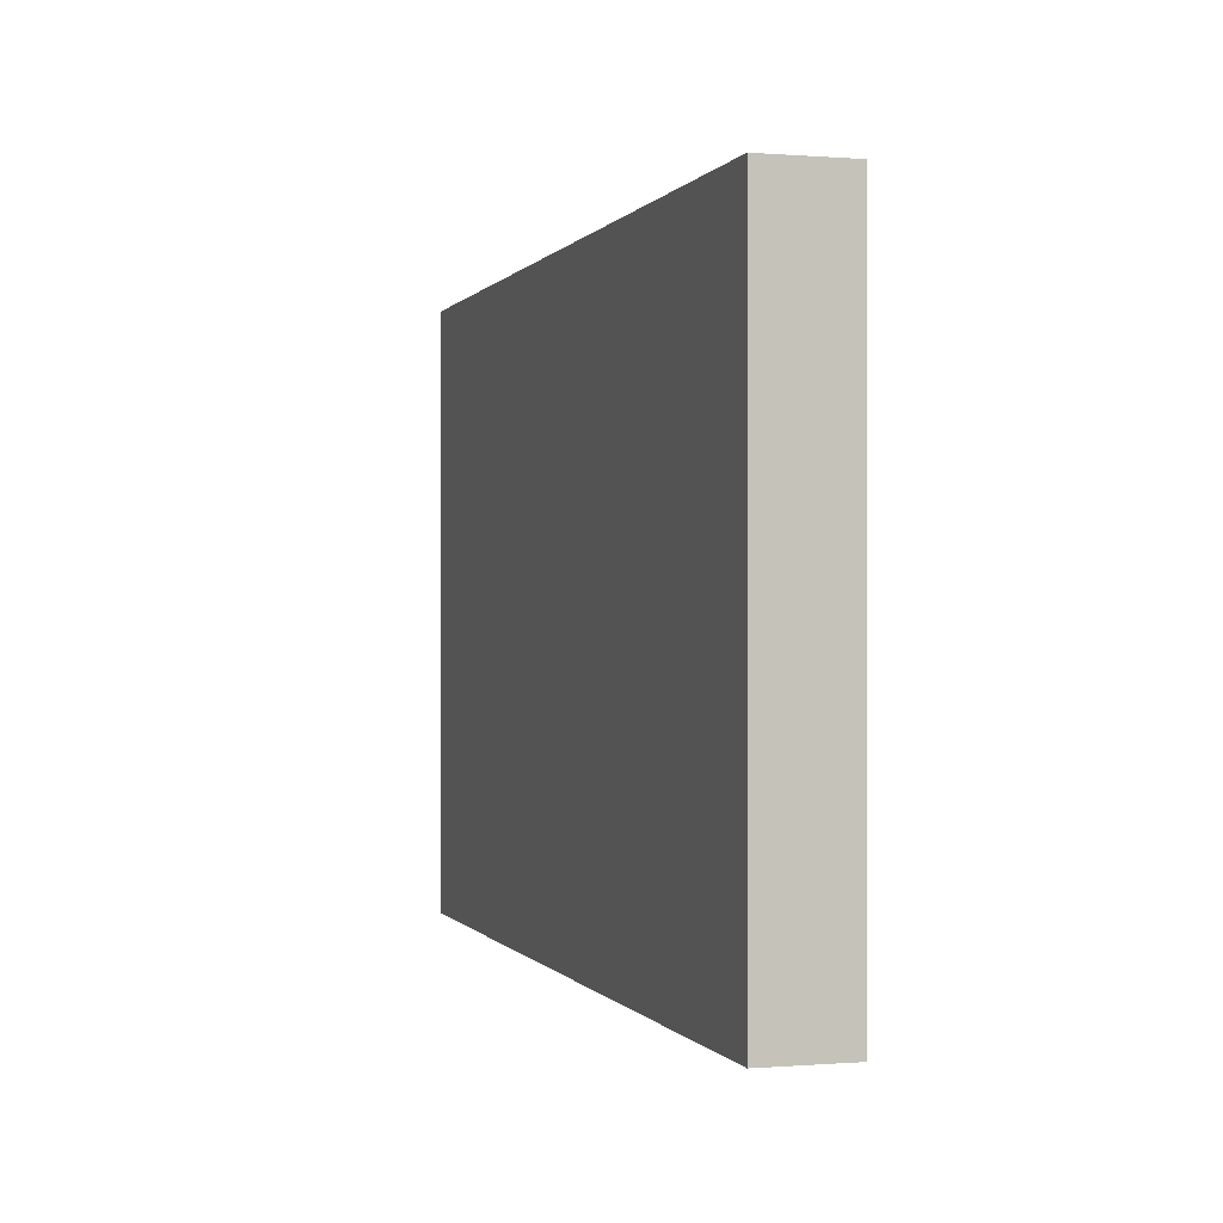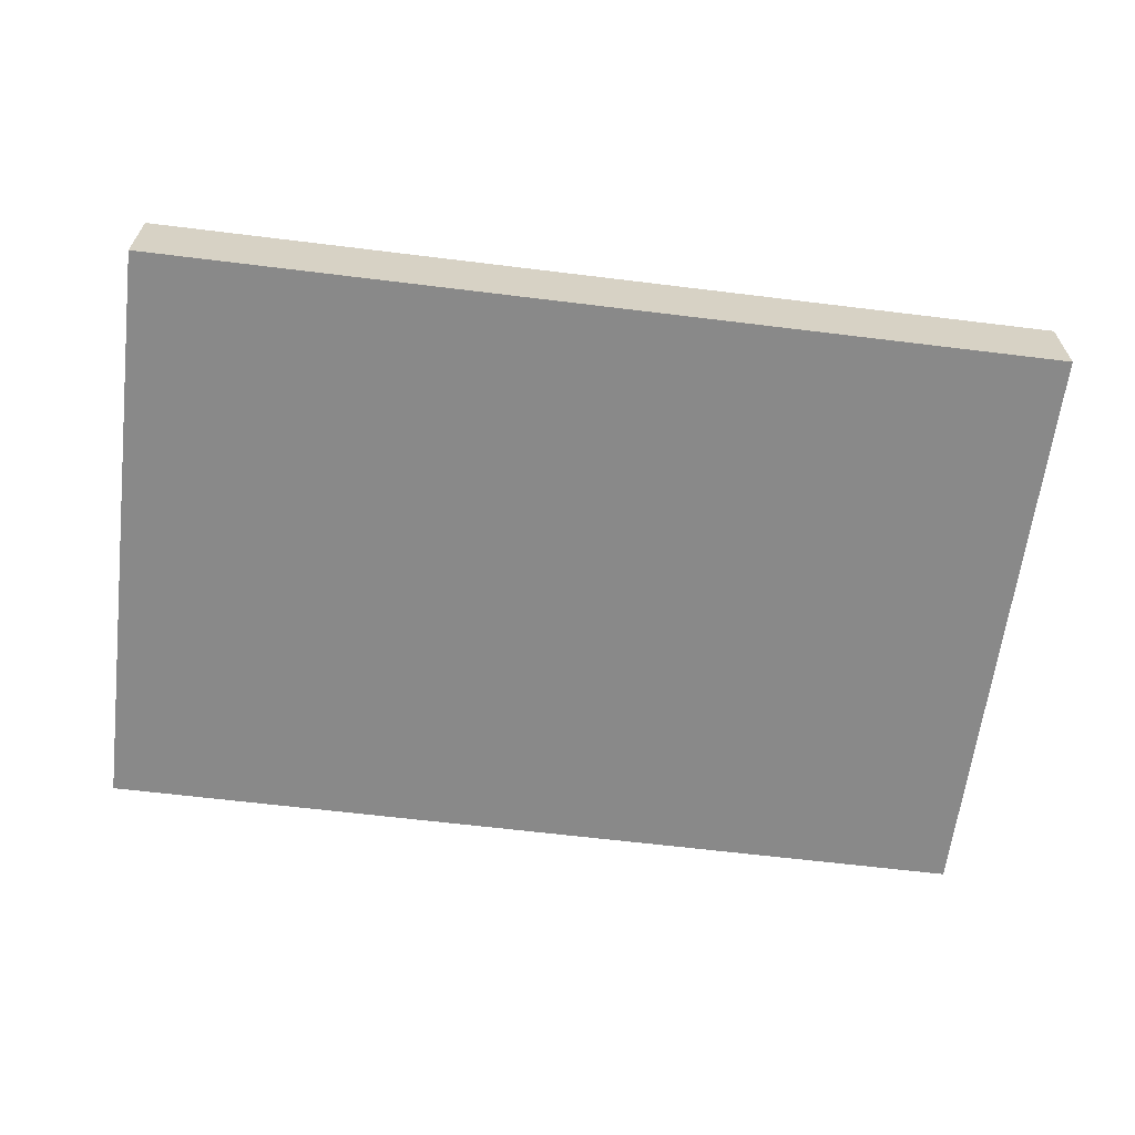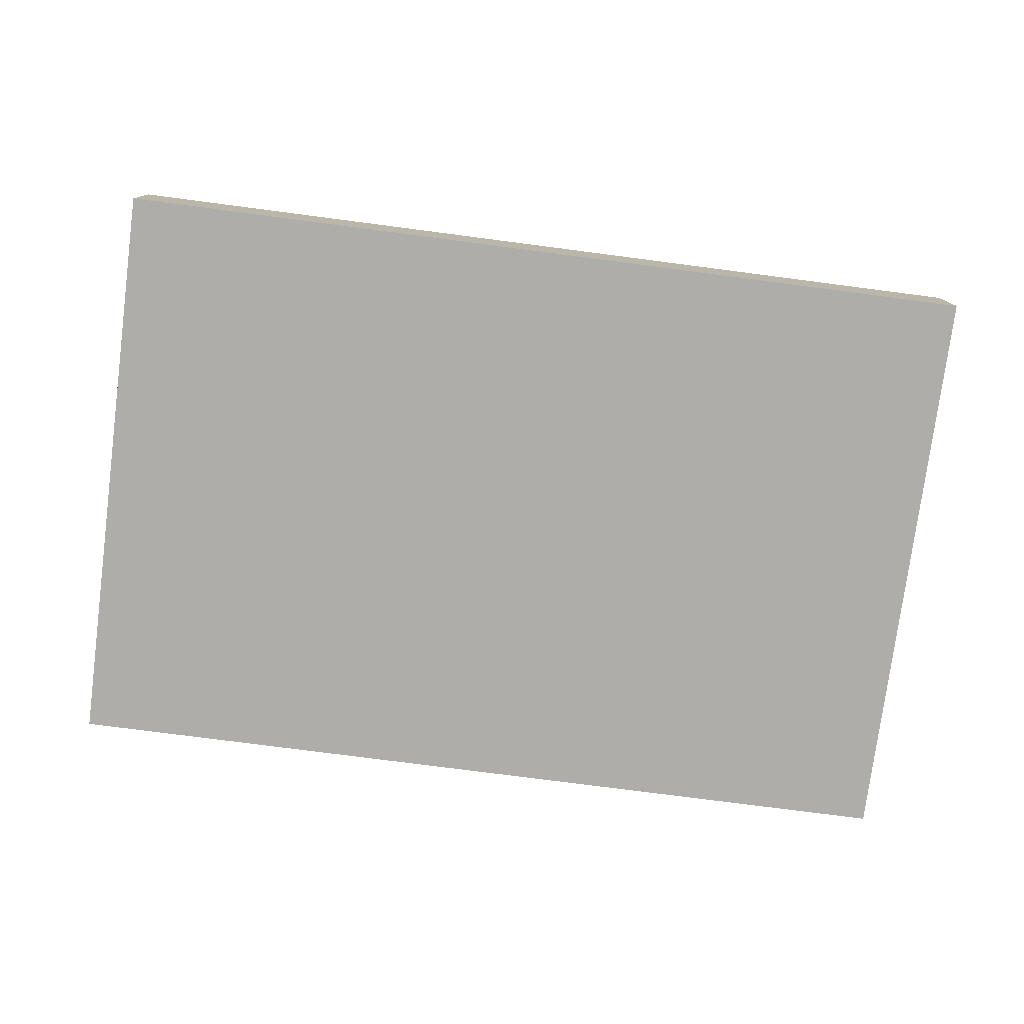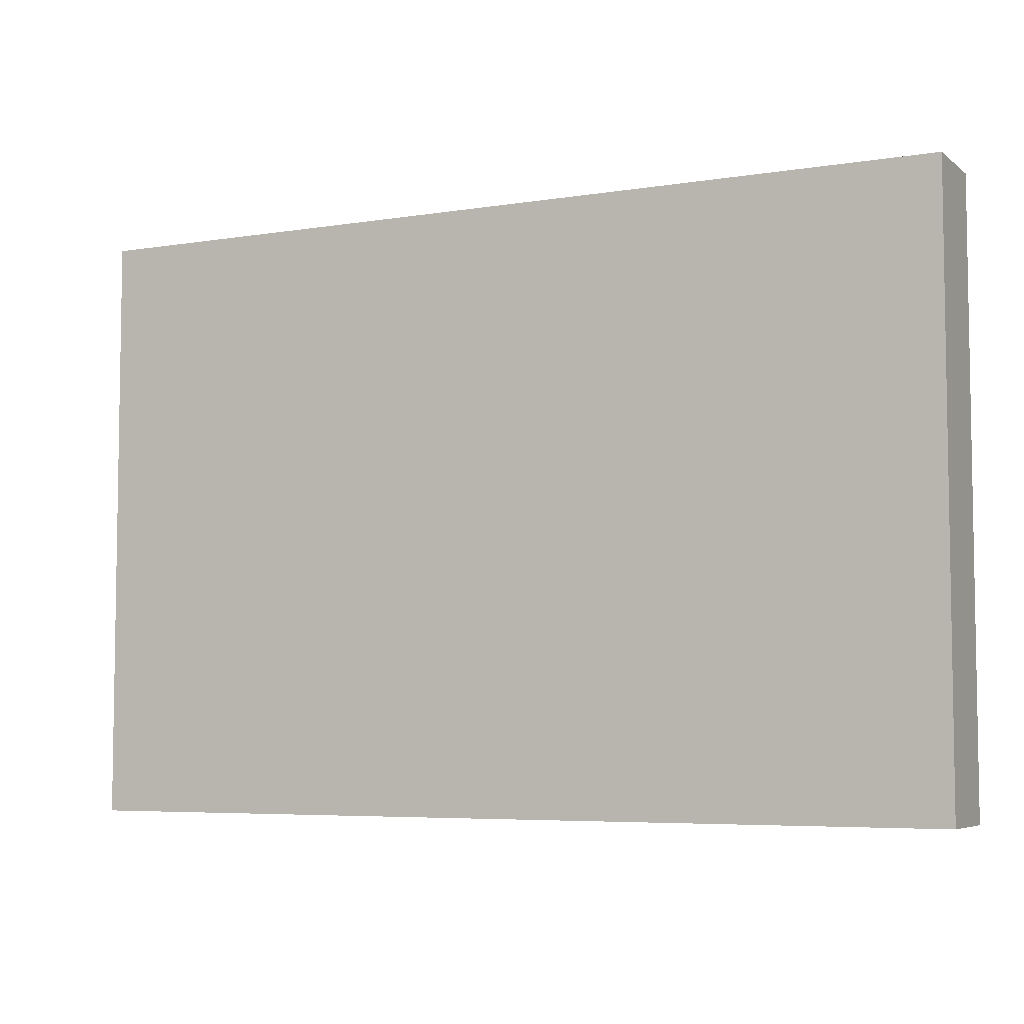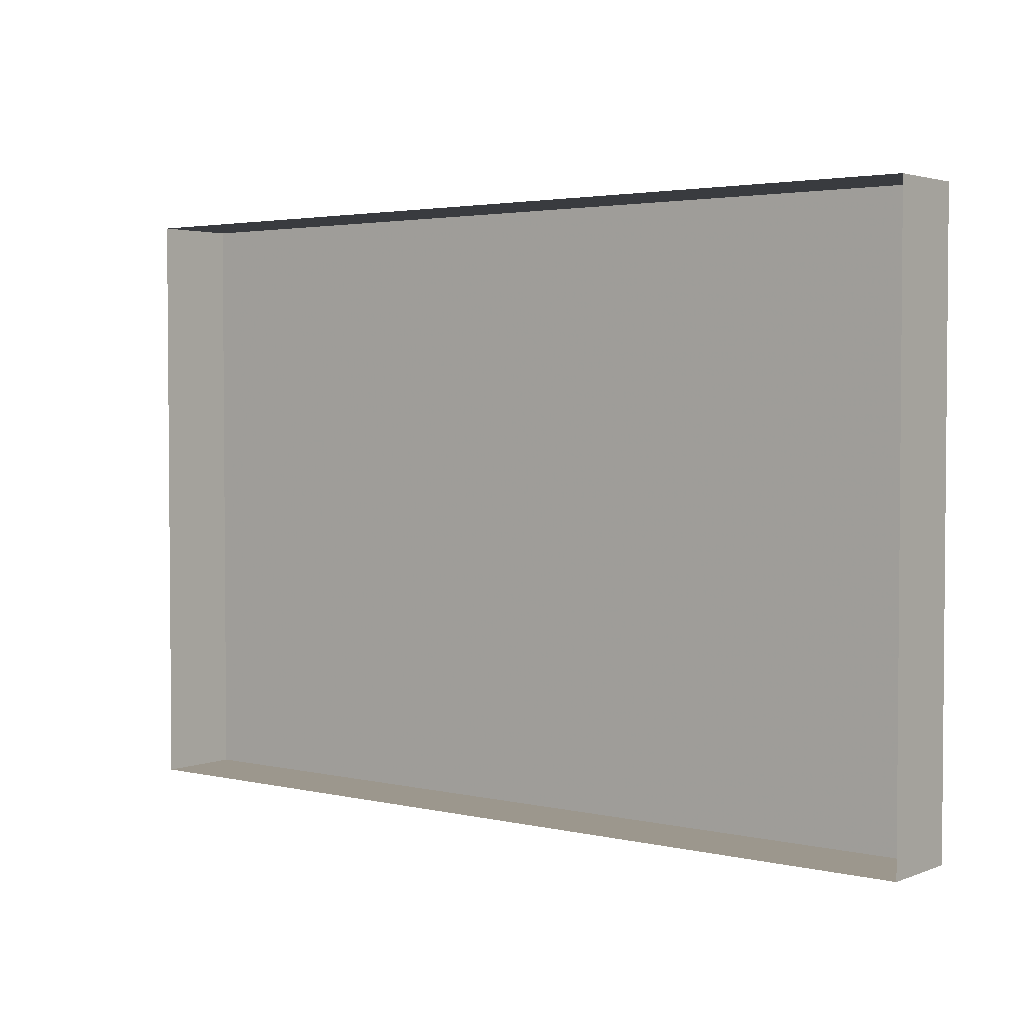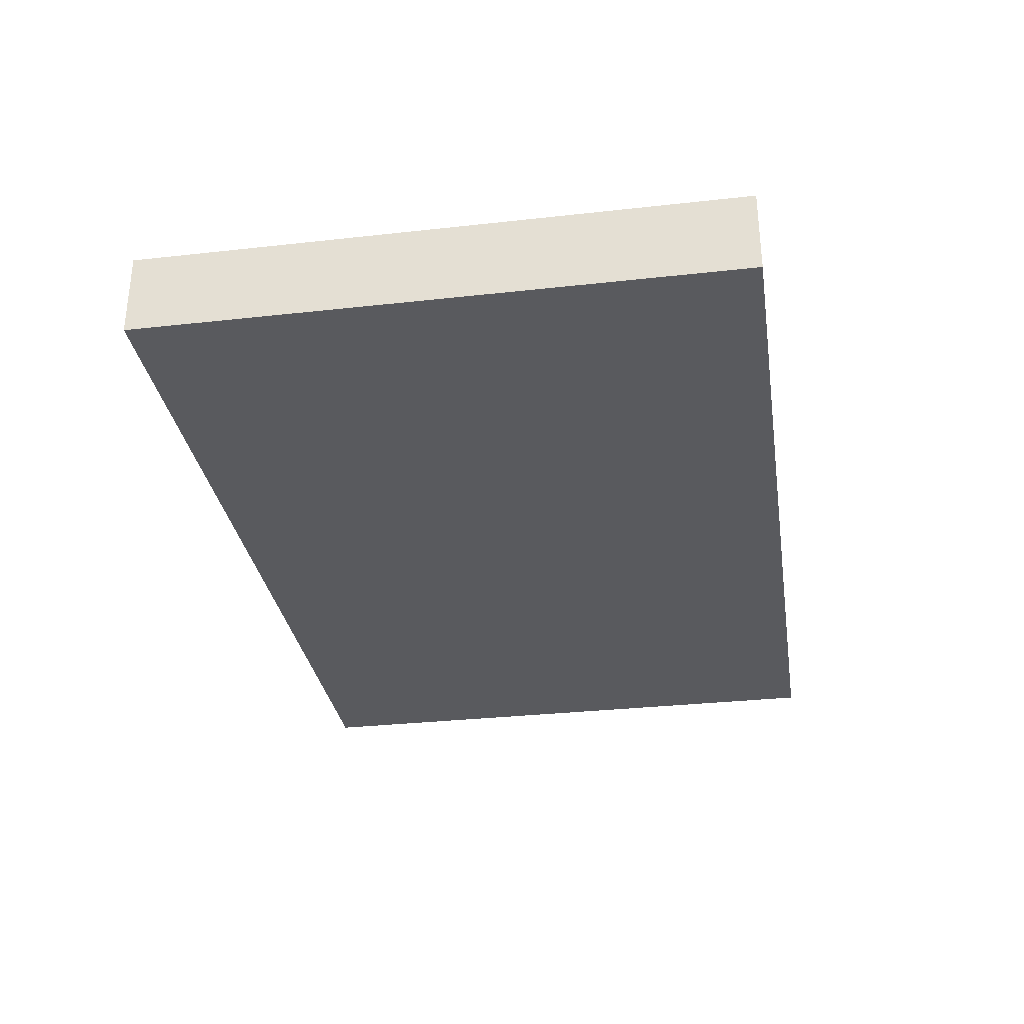
<metadata>
{"format":"obj","ext":"obj","renderer":"f3d","projection":"perspective","resolution":1024,"background":"white","views":[{"elev":-0.1,"azim":73.3,"up":"+Z"},{"elev":-63.1,"azim":172.9,"up":"+Y"},{"elev":-77.4,"azim":172.6,"up":"+Y"},{"elev":-5.7,"azim":26.4,"up":"+Z"},{"elev":2.9,"azim":-141.8,"up":"+Z"},{"elev":-31.5,"azim":99.0,"up":"+Y"}]}
</metadata>
<code>
v -0.375 -0.07031 -0.25
v 0.375 -0.07031 -0.25
v 0.375 -0.07031 -0.03906
v -0.375 -0.07031 -0.03906
v -0.375 -0.05469 -0.01562
v -0.375 -0.05469 -0.2344
v -0.375 0 -0.25
v 0.375 0 -0.25
v 0.375 -0.03906 -0.2344
v 0.375 -0.05469 -0.2344
v 0.375 -0.05469 -0.01562
v 0.375 -0.05469 0.01562
v 0.375 -0.03906 0.2344
v 0.375 -0.05469 0.2344
v 0.375 -0.07031 0.25
v 0.375 -0.07031 0.03906
v -0.375 -0.07031 0.03906
v 0.375 -0.01562 -0.03906
v 0.375 -0.01562 0.03906
v -0.375 -0.07031 0.25
v -0.375 -0.05469 0.2344
v -0.375 -0.05469 0.01562
v -0.375 -0.03906 0.2344
v -0.375 -0.03906 -0.2344
v -0.375 0 0.25
v 0.375 0 0.25
v -0.375 -0.01562 0.03906
v -0.375 -0.01562 -0.03906
v 0.2656 -0.07031 -0.05469
v 0.2344 -0.07031 -0.05469
v 0.2344 -0.07031 -0.1094
v 0.2656 -0.07031 -0.1094
v 0.2656 -0.07031 0.01562
v 0.2344 -0.07031 0.01562
v 0.2344 -0.07031 -0.03906
v 0.2656 -0.07031 -0.03906
v 0.2656 -0.07031 0.0625
v 0.2344 -0.07031 0.0625
v 0.2344 -0.07031 0.03125
v 0.2656 -0.07031 0.03125
v 0.2578 -0.07031 0.1094
v 0.2422 -0.07031 0.1094
v 0.1875 -0.07031 0.05469
v 0.2031 -0.07031 0.03125
v 0.2969 -0.07031 0.03125
v 0.3125 -0.07031 0.05469
v -0.2656 -0.07031 0.05469
v -0.2344 -0.07031 0.05469
v -0.2344 -0.07031 0.1094
v -0.2656 -0.07031 0.1094
v -0.2656 -0.07031 -0.01562
v -0.2344 -0.07031 -0.01562
v -0.2344 -0.07031 0.03906
v -0.2656 -0.07031 0.03906
v -0.2656 -0.07031 -0.0625
v -0.2344 -0.07031 -0.0625
v -0.2344 -0.07031 -0.03125
v -0.2656 -0.07031 -0.03125
v -0.2578 -0.07031 -0.1094
v -0.2422 -0.07031 -0.1094
v -0.1875 -0.07031 -0.05469
v -0.2031 -0.07031 -0.03125
v -0.2969 -0.07031 -0.03125
v -0.3125 -0.07031 -0.05469
v 0 -0.07031 0.1797
v 0 -0.07031 0.1562
v 0.01562 -0.07031 0.1641
v 0.01562 -0.07031 0.1875
v 0 -0.07031 0.2266
v -0.01562 -0.07031 0.1875
v -0.01562 -0.07031 0.1641
v -0.01562 -0.07031 0.1484
v 0 -0.07031 0.1406
v 0.01562 -0.07031 0.1484
v 0.03906 -0.07031 0.1406
v 0.03906 -0.07031 0.1719
v 0.08594 -0.07031 0.1719
v 0.07812 -0.07031 0.1953
v 0.03125 -0.07031 0.1953
v 0 -0.07031 0.1328
v 0.01562 -0.07031 0.1406
v 0 -0.07031 0.1172
v 0.01562 -0.07031 0.125
v 0.03906 -0.07031 0.1016
v 0.03906 -0.07031 0.1328
v 0.08594 -0.07031 0.1172
v 0.07812 -0.07031 0.1406
v 0 -0.07031 -0.1172
v 0.007812 -0.07031 -0.1094
v 0.03125 -0.07031 -0.07031
v 0.03125 -0.07031 -0.1328
v 0.05469 -0.07031 -0.1172
v 0.04688 -0.07031 -0.1875
v 0.0625 -0.07031 -0.1641
v 0.0625 -0.07031 -0.1953
v 0.07812 -0.07031 -0.1641
v 0.07812 -0.07031 -0.2031
v 0.08594 -0.07031 -0.1719
v 0.09375 -0.07031 -0.1875
v -0.03125 -0.07031 0.1953
v -0.01562 -0.07031 0.1406
v -0.01562 -0.07031 0.125
v -0.007812 -0.07031 -0.1094
v -0.03906 -0.07031 0.1719
v -0.03906 -0.07031 0.1406
v -0.07812 -0.07031 0.1953
v -0.08594 -0.07031 0.1719
v -0.03906 -0.07031 0.1328
v -0.03906 -0.07031 0.1016
v -0.07812 -0.07031 0.1406
v -0.08594 -0.07031 0.1172
v -0.03125 -0.07031 -0.07031
v -0.05469 -0.07031 -0.1172
v -0.03125 -0.07031 -0.1328
v -0.0625 -0.07031 -0.1641
v -0.04688 -0.07031 -0.1875
v -0.07812 -0.07031 -0.1641
v -0.0625 -0.07031 -0.1953
v -0.08594 -0.07031 -0.1719
v -0.07812 -0.07031 -0.2031
v -0.09375 -0.07031 -0.1875
f 1 2 3
f 1 3 4
f 1 4 5
f 1 5 6
f 1 6 7
f 1 7 2
f 2 7 8
f 2 8 9
f 2 9 10
f 2 10 3
f 3 10 11
f 12 14 15
f 12 15 16
f 16 15 17
f 15 20 17
f 17 20 21
f 17 21 22
f 6 24 7
f 7 24 25
f 25 24 23
f 25 23 20
f 25 20 26
f 26 20 15
f 26 15 14
f 26 14 13
f 26 13 8
f 8 13 9
f 23 21 20
f 11 10 9
f 11 9 12
f 12 9 13
f 12 13 14
f 22 21 23
f 22 23 5
f 5 23 24
f 5 24 6
f 16 17 4
f 16 4 3
f 16 3 18
f 16 18 19
f 4 17 27
f 4 27 28
f 29 30 31
f 29 31 32
f 33 34 35
f 33 35 36
f 37 38 39
f 37 39 40
f 38 37 41
f 38 41 42
f 38 42 43
f 38 43 44
f 41 37 45
f 41 45 46
f 47 48 49
f 47 49 50
f 51 52 53
f 51 53 54
f 55 56 57
f 55 57 58
f 56 55 59
f 56 59 60
f 56 60 61
f 56 61 62
f 59 55 63
f 59 63 64
f 65 70 66
f 66 70 71
f 66 71 72
f 66 72 73
f 66 73 67
f 67 73 74
f 67 74 75
f 67 75 76
f 76 75 77
f 76 77 78
f 81 80 82
f 81 82 83
f 81 83 84
f 81 84 85
f 85 84 86
f 85 86 87
f 90 89 91
f 90 91 92
f 92 91 93
f 92 93 94
f 94 93 95
f 94 95 96
f 96 95 97
f 96 97 98
f 98 97 99
f 73 72 101
f 73 101 80
f 80 101 102
f 80 102 82
f 82 102 103
f 82 103 88
f 72 71 104
f 72 104 105
f 105 104 106
f 105 106 107
f 102 101 108
f 102 108 109
f 109 108 110
f 109 110 111
f 102 112 103
f 103 112 113
f 103 113 114
f 114 113 115
f 114 115 116
f 116 115 117
f 116 117 118
f 118 117 119
f 118 119 120
f 120 119 121
f 65 66 67
f 65 67 68
f 74 73 80
f 74 80 81
f 83 82 88
f 83 88 89
f 83 89 90
f 65 68 69
f 65 69 70
f 69 68 79
f 69 100 70

</code>
